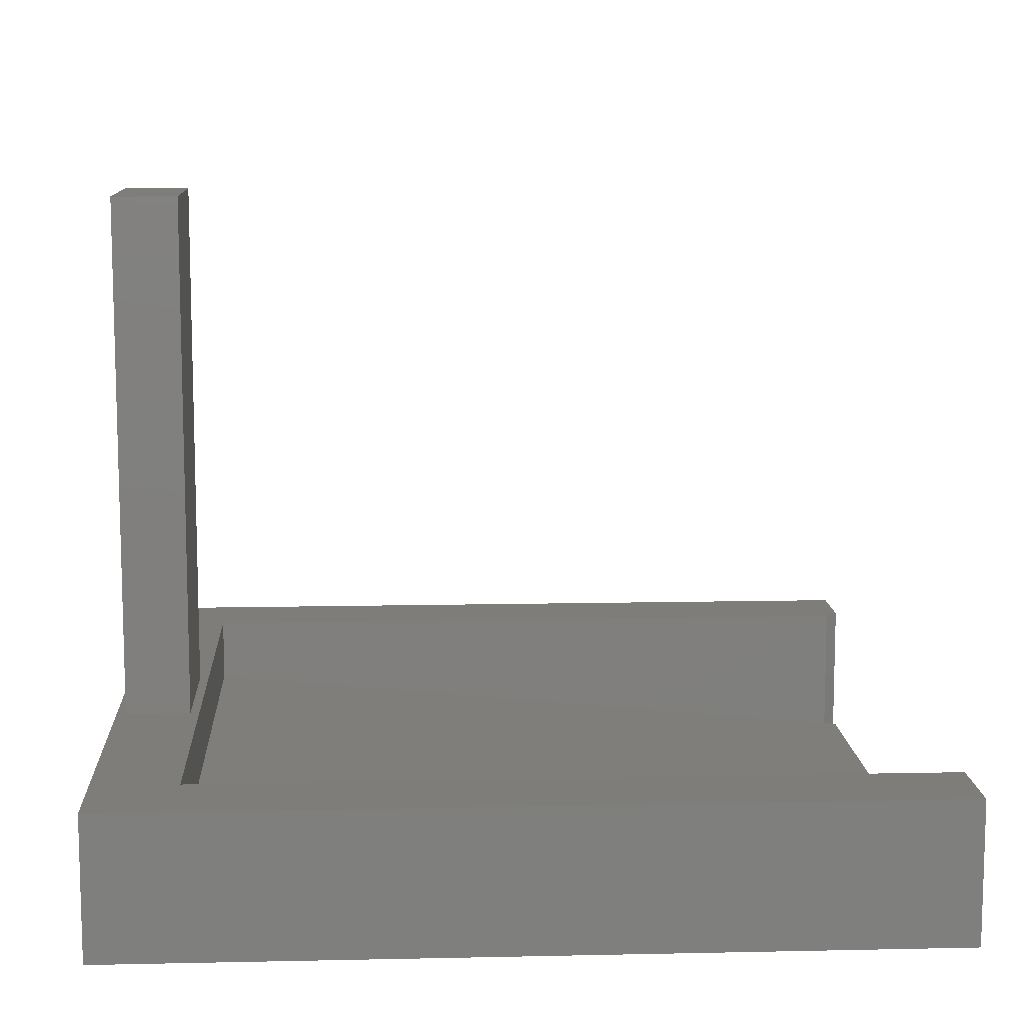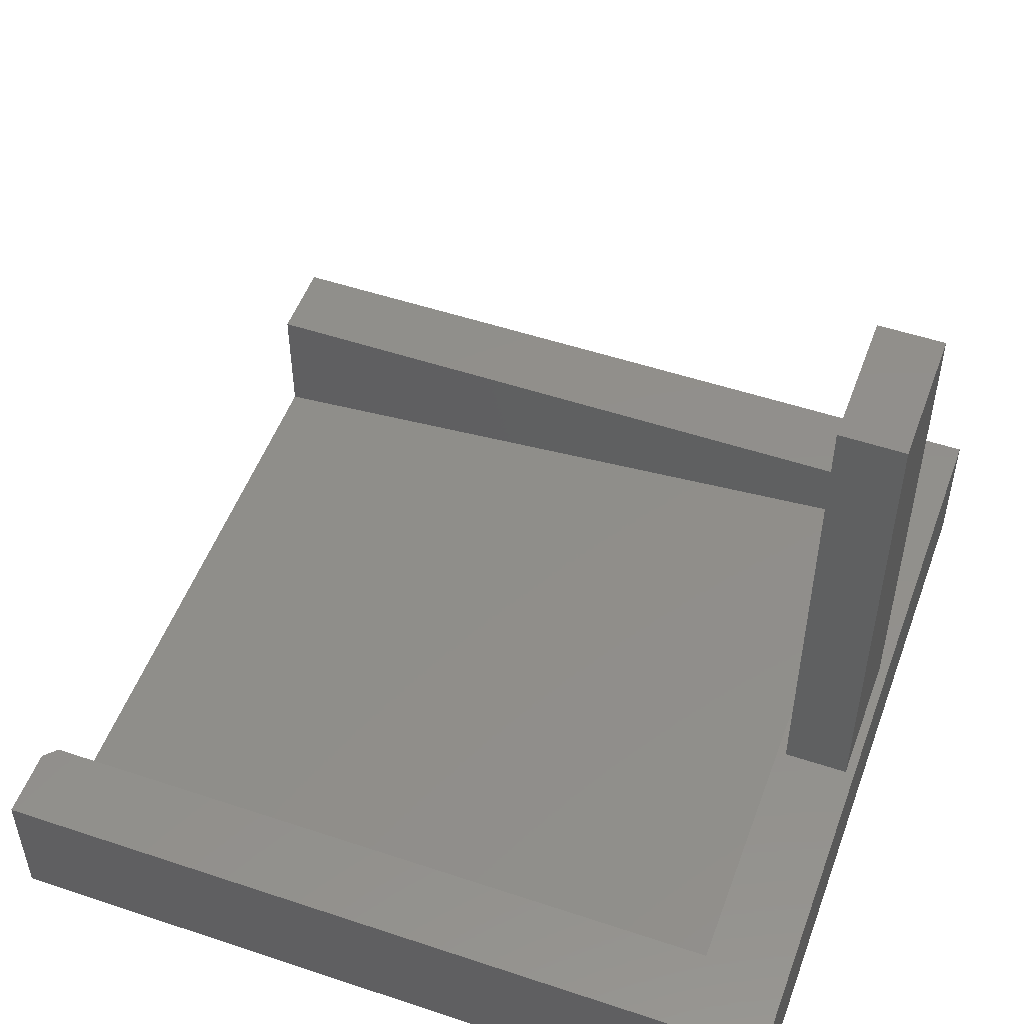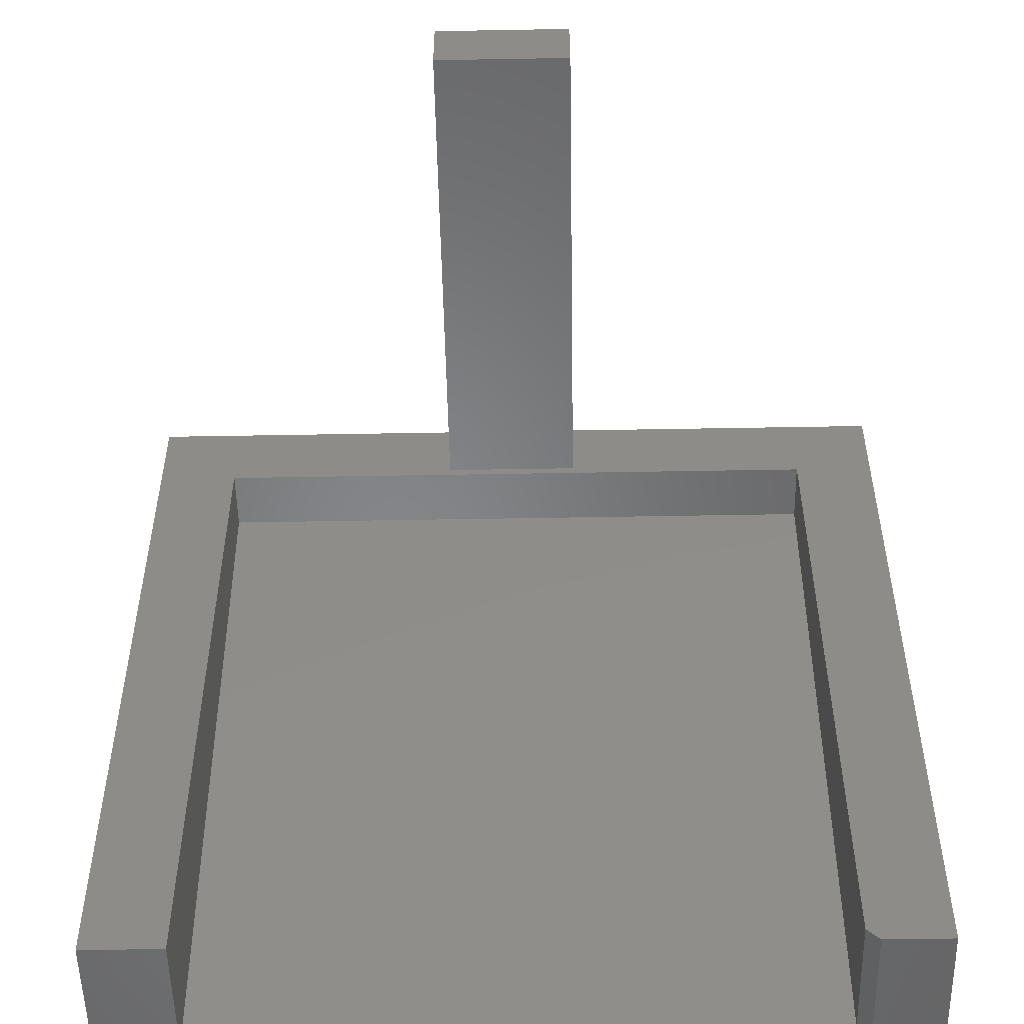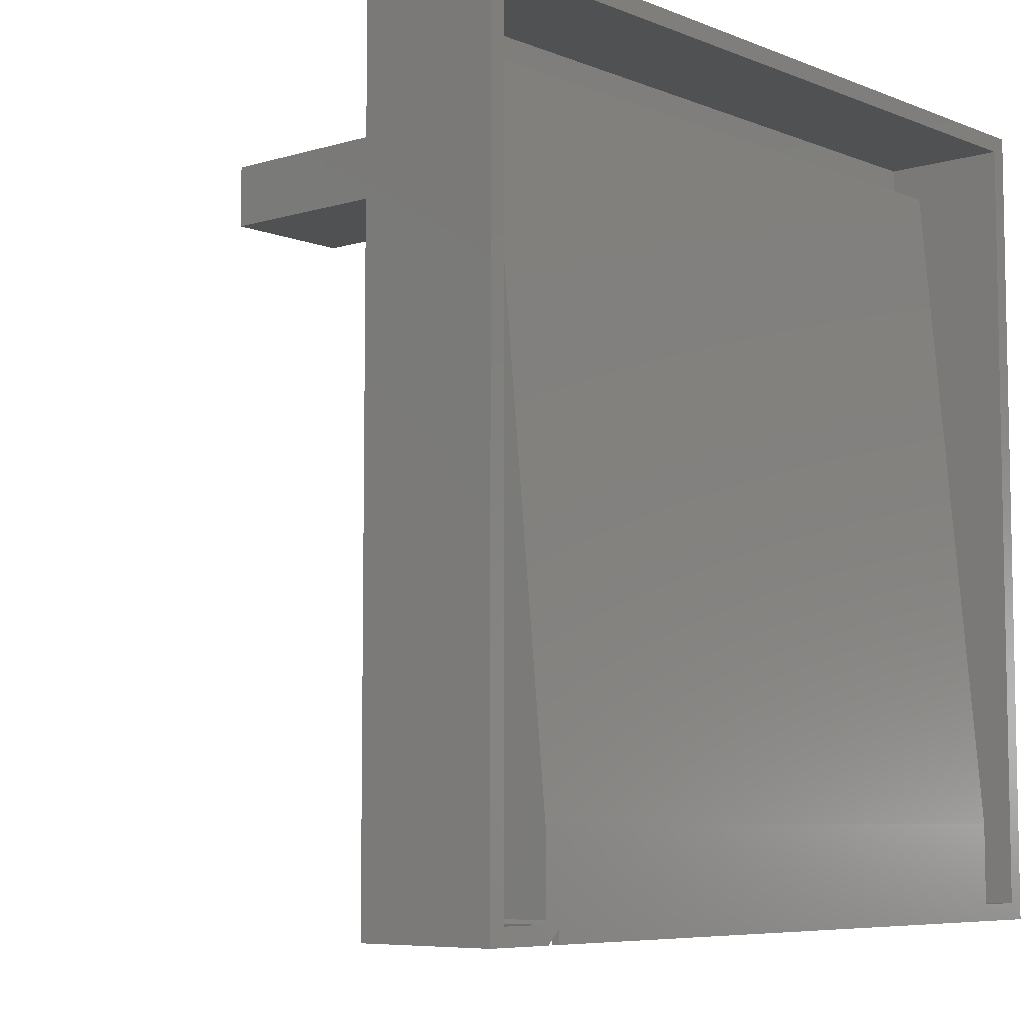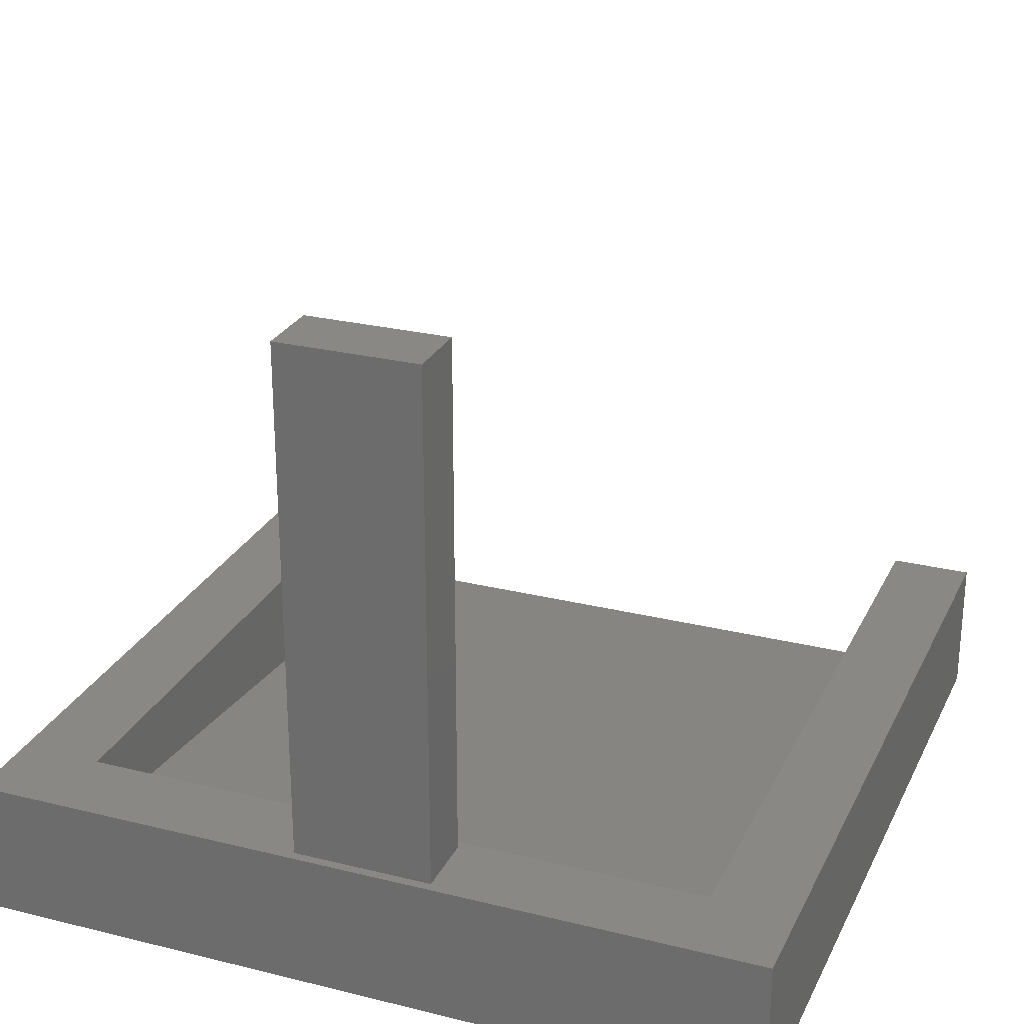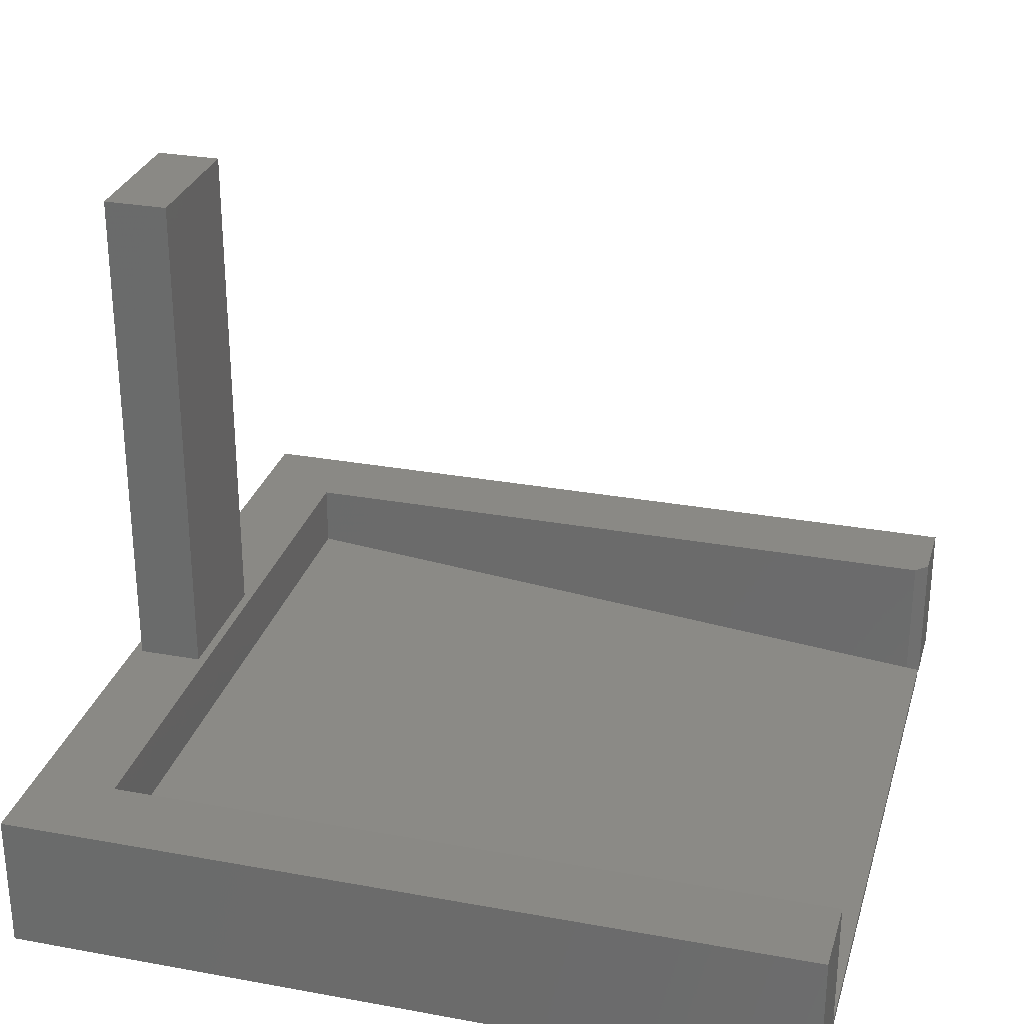
<metadata>
{"format":"stl","ext":"stl","renderer":"f3d","projection":"perspective","resolution":1024,"background":"white","views":[{"elev":10.7,"azim":-93.1,"up":"+Z"},{"elev":51.6,"azim":109.9,"up":"+Z"},{"elev":-52.7,"azim":1.1,"up":"+Y"},{"elev":-6.9,"azim":131.1,"up":"+Y"},{"elev":26.1,"azim":-158.6,"up":"+Z"},{"elev":28.8,"azim":-74.7,"up":"+Z"}]}
</metadata>
<code>
# stl→obj: 57 verts, 110 faces
v -0.4453 -0.0625 0.1328
v -0.3125 -0.0625 0.1328
v -0.4453 -0.0625 0.625
v -0.3125 -0.0625 0.625
v -0.3125 -0.0009868 0.1328
v -0.3125 -0.0009868 0.625
v -0.4453 -0.0009868 0.1328
v -0.4453 -0.0009868 0.625
v -0.3711 -0.07097 0.1328
v -0.07097 -0.07097 0.1328
v -0.679 -0.07097 0.1328
v 0.007812 0.007812 0.1328
v -0.7578 0.007812 0.1328
v -0.07097 -0.3711 0.1328
v 0.007812 -0.7578 0.1328
v -0.05858 -0.7578 0.1328
v -0.07097 -0.7454 0.1328
v -0.7578 -0.7578 0.1328
v -0.679 -0.7578 0.1328
v -0.7578 -0.7578 0
v -0.7578 0.007812 0
v -0.7422 -0.007812 0
v -0.7422 -0.7422 0
v -0.6947 -0.7422 0
v -0.07097 -0.7578 0
v -0.07097 -0.7454 0
v -0.6947 -0.6672 0
v -0.05535 -0.6672 0
v -0.05535 -0.739 0
v -0.05211 -0.7422 0
v -0.007812 -0.7422 0
v 0.007812 -0.7578 0
v -0.05858 -0.7578 0
v -0.007812 -0.007812 0
v 0.007812 0.007812 0
v -0.05535 -0.739 0.1172
v -0.05211 -0.7422 0.1172
v -0.05535 -0.3711 0.02805
v -0.05535 -0.3711 0.1172
v -0.007812 -0.7422 0.1172
v -0.007812 -0.007812 0.1172
v -0.7422 -0.007812 0.1172
v -0.7422 -0.7422 0.1172
v -0.6947 -0.7422 0.1172
v -0.6947 -0.05535 0.05796
v -0.6947 -0.05535 0.1172
v -0.05535 -0.05535 0.05796
v -0.3711 -0.05535 0.05796
v -0.07097 -0.3711 0.04375
v -0.07097 -0.7454 0.008281
v -0.07097 -0.07097 0.07218
v -0.3711 -0.07097 0.07218
v -0.679 -0.07097 0.07218
v -0.679 -0.7578 0.007107
v -0.07097 -0.7578 0.007107
v -0.05535 -0.05535 0.1172
v -0.3711 -0.05535 0.1172
f 1 2 3
f 3 2 4
f 2 5 4
f 4 5 6
f 5 7 6
f 6 7 8
f 7 1 8
f 8 1 3
f 9 10 2
f 9 2 1
f 9 1 11
f 12 13 7
f 12 7 5
f 12 5 2
f 12 2 10
f 12 10 14
f 12 14 15
f 16 15 17
f 17 15 14
f 18 19 13
f 13 19 11
f 13 11 7
f 7 11 1
f 3 4 8
f 8 4 6
f 20 21 22
f 20 22 23
f 20 23 24
f 20 24 25
f 26 25 24
f 26 24 27
f 26 27 28
f 26 28 29
f 26 29 30
f 26 30 31
f 26 31 32
f 26 32 33
f 31 34 32
f 32 34 35
f 34 22 35
f 35 22 21
f 29 36 30
f 30 36 37
f 38 39 28
f 28 39 36
f 28 36 29
f 37 40 30
f 30 40 31
f 40 41 31
f 31 41 34
f 41 42 34
f 34 42 22
f 42 43 22
f 22 43 23
f 43 44 23
f 23 44 24
f 45 27 46
f 46 27 24
f 46 24 44
f 47 38 48
f 48 38 45
f 45 38 28
f 45 28 27
f 14 49 17
f 17 49 50
f 10 51 14
f 14 51 49
f 9 52 10
f 10 52 51
f 11 53 9
f 9 53 52
f 19 54 11
f 11 54 53
f 54 55 50
f 49 51 52
f 49 52 53
f 49 53 54
f 49 54 50
f 16 17 50
f 16 50 26
f 16 26 33
f 26 50 25
f 50 55 25
f 13 21 18
f 18 21 20
f 12 35 13
f 13 35 21
f 15 32 12
f 12 32 35
f 25 55 54
f 19 18 54
f 54 18 20
f 54 20 25
f 16 33 15
f 15 33 32
f 56 39 47
f 47 39 38
f 40 37 36
f 40 36 39
f 40 39 56
f 40 56 41
f 56 57 41
f 41 57 46
f 41 46 42
f 42 46 44
f 42 44 43
f 57 56 48
f 48 56 47
f 46 57 45
f 45 57 48

</code>
